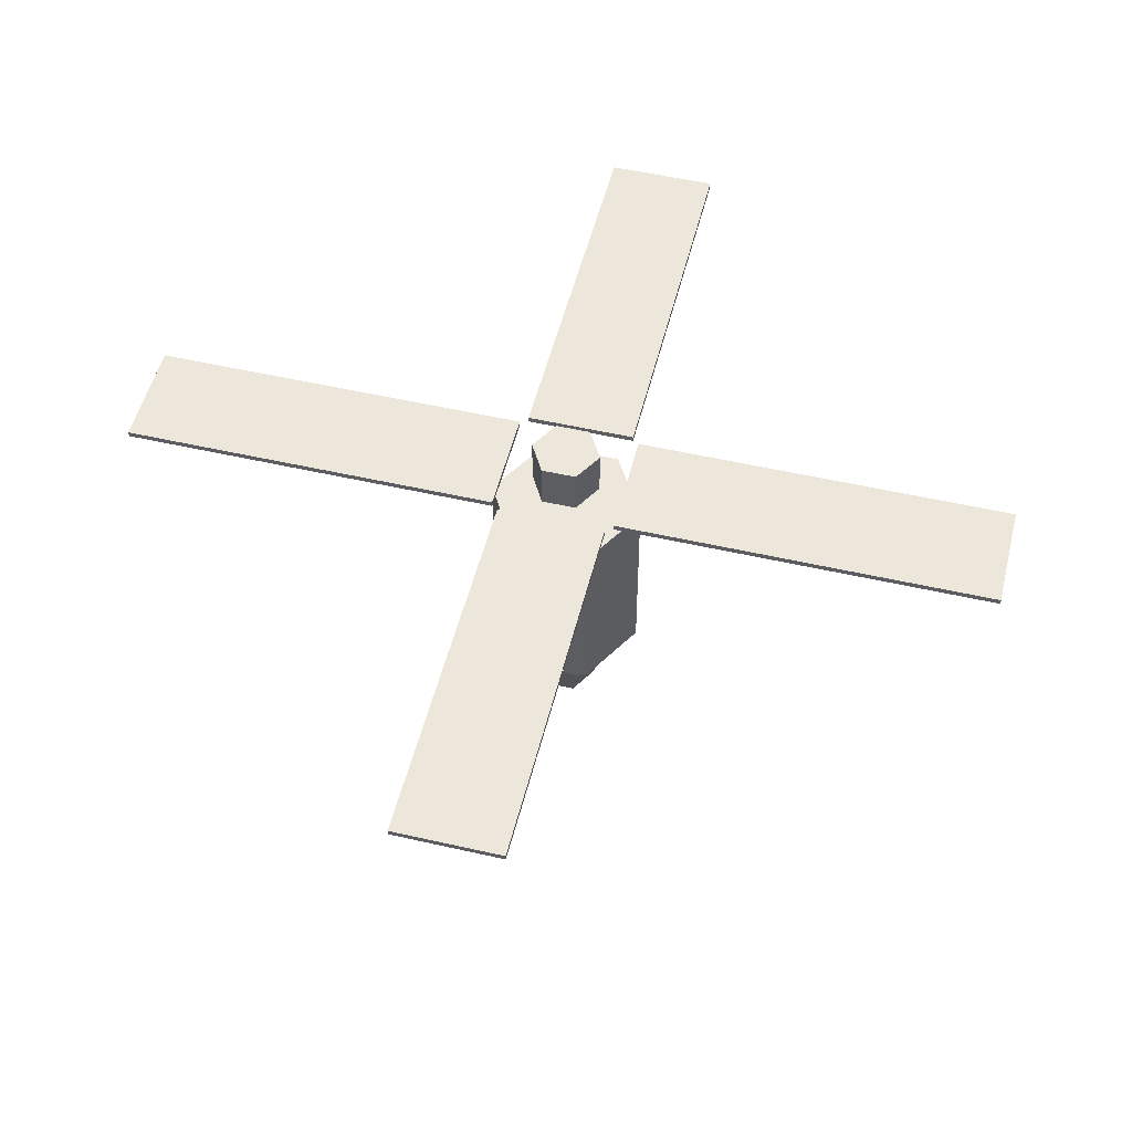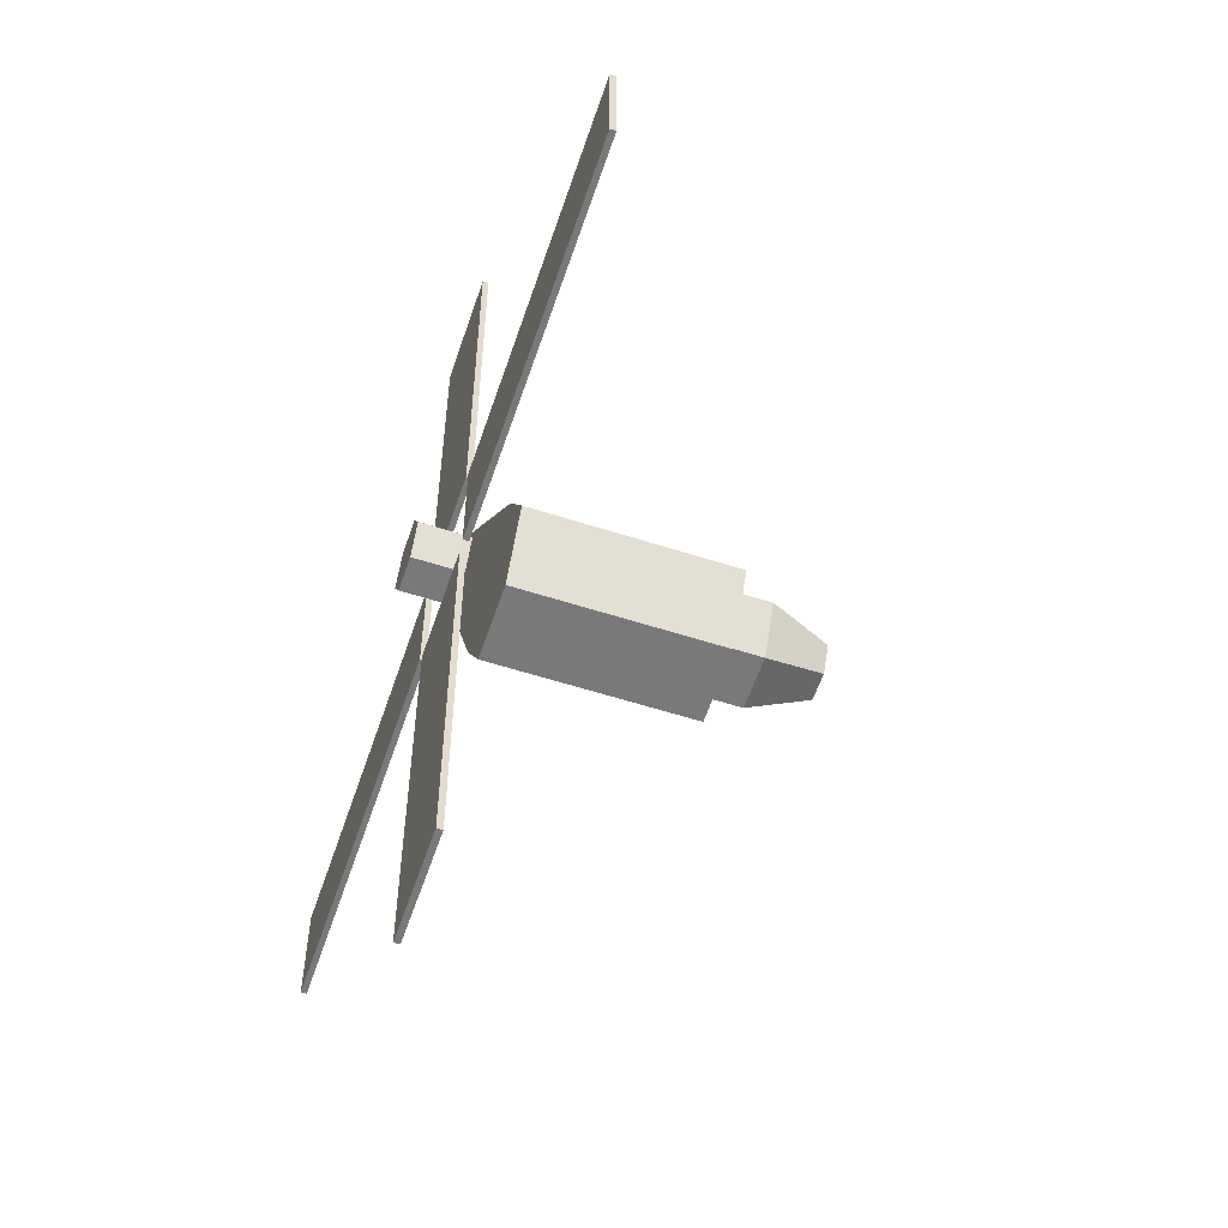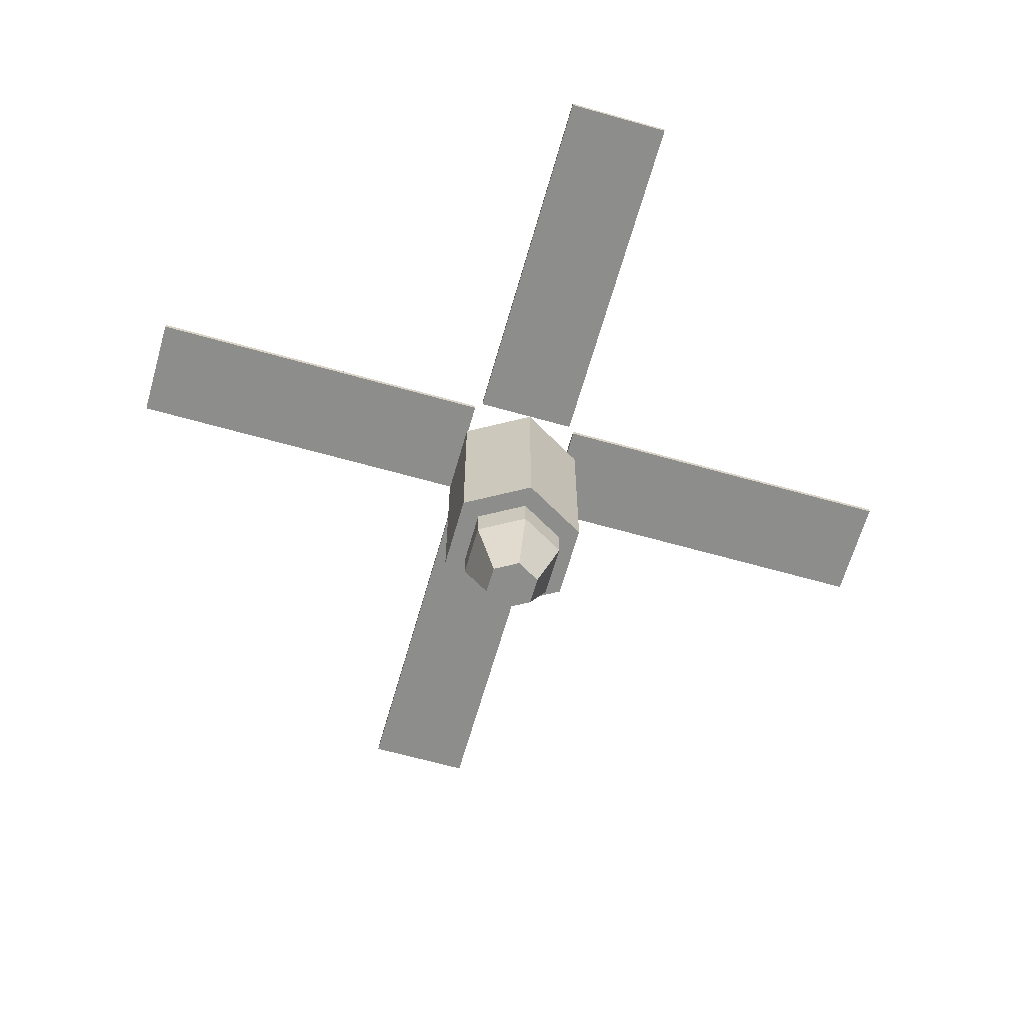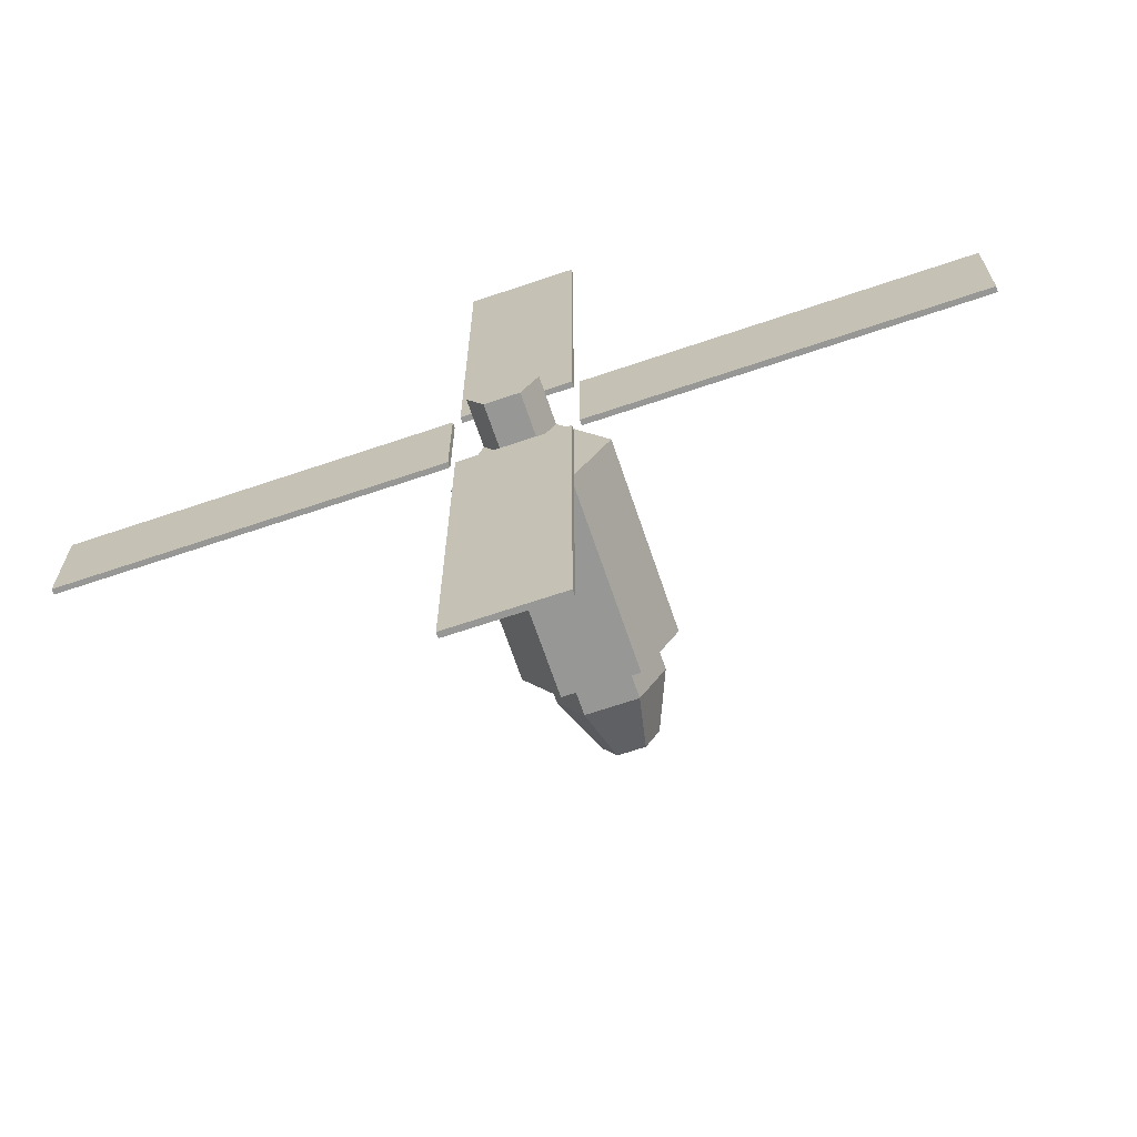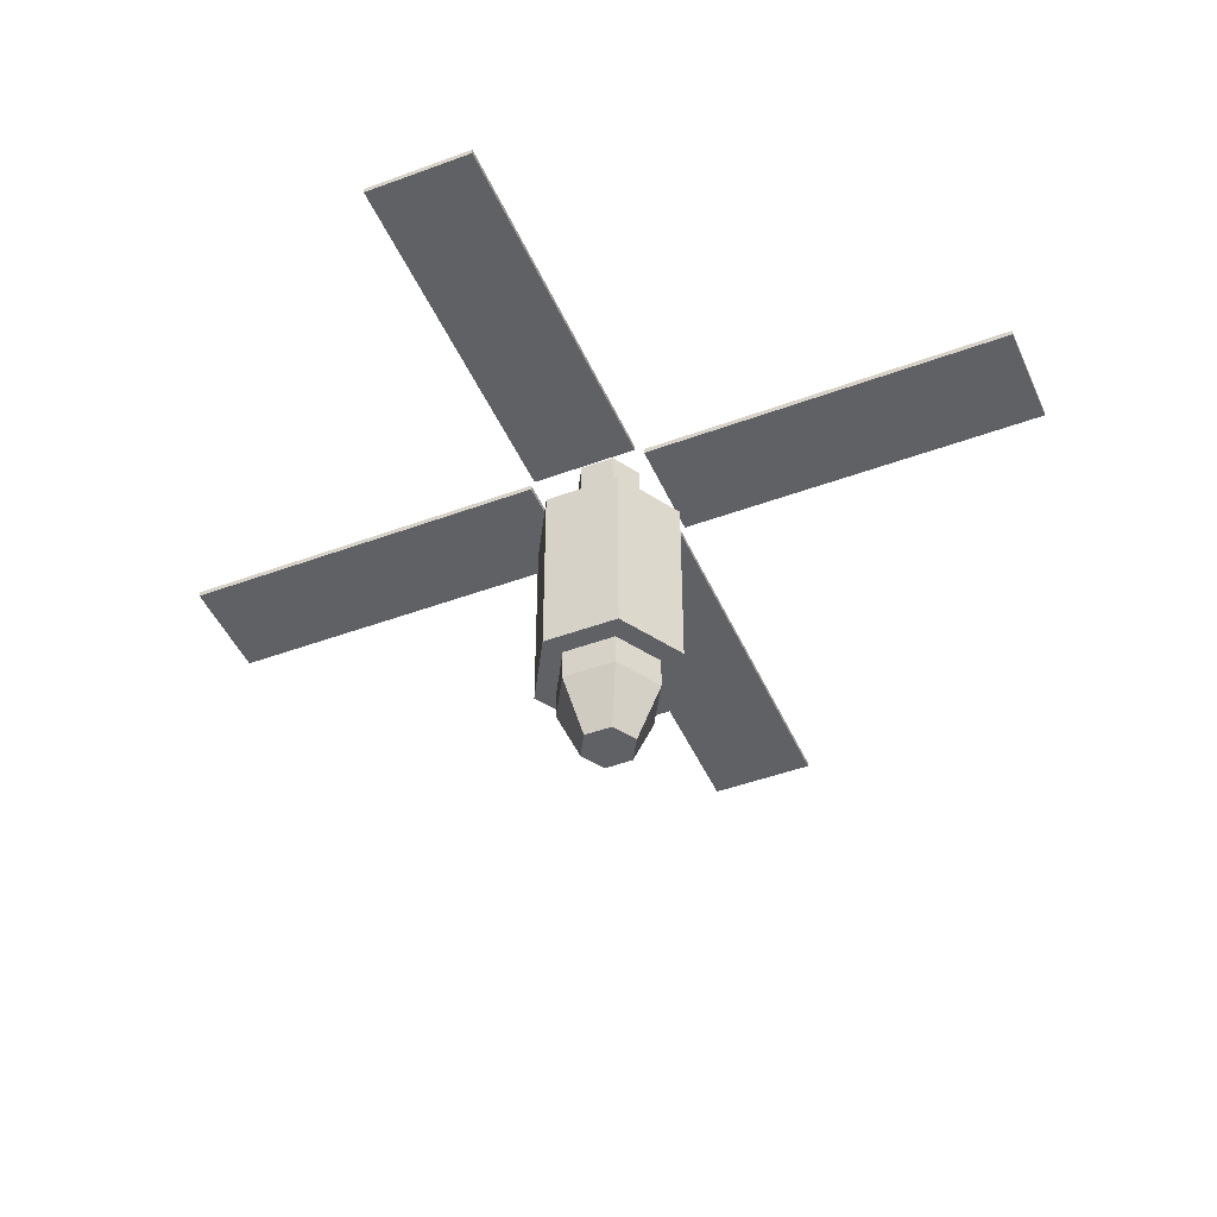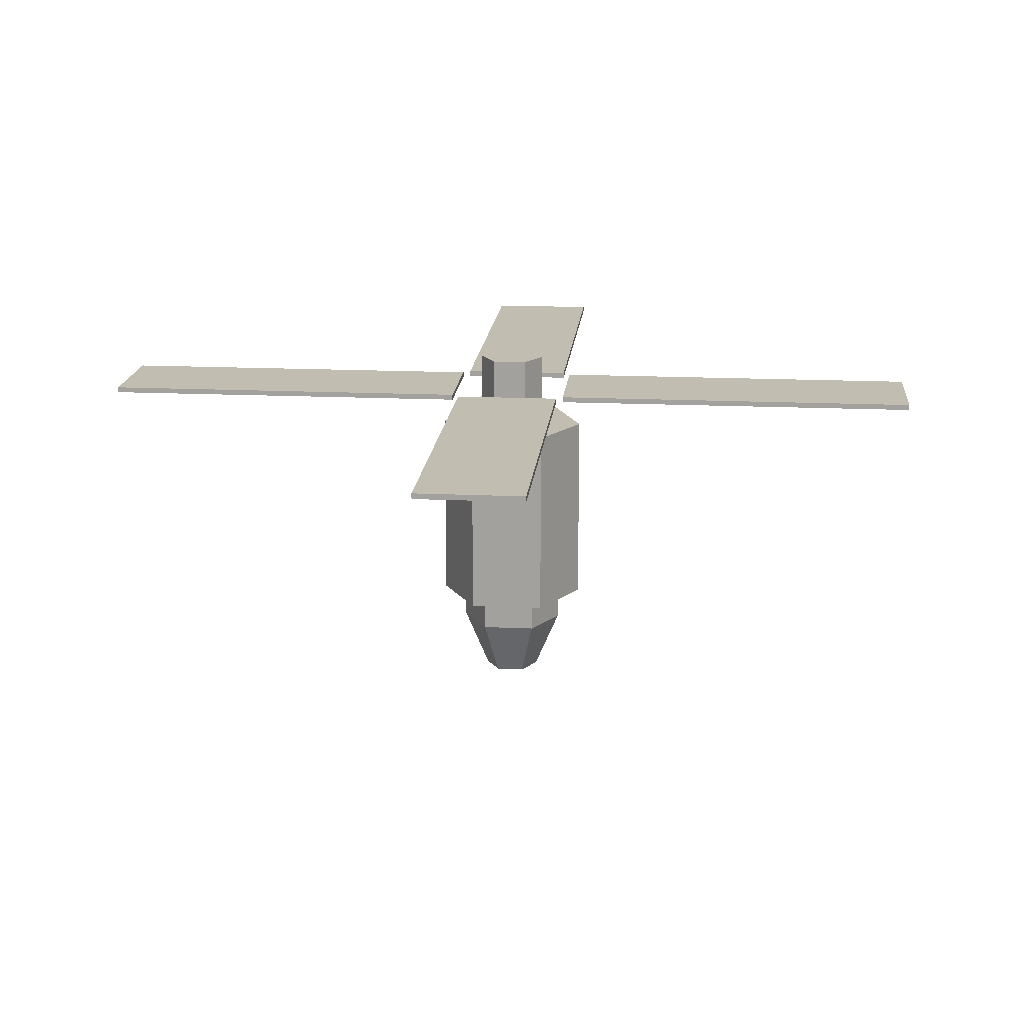
<metadata>
{"format":"obj","ext":"obj","renderer":"f3d","projection":"perspective","resolution":1024,"background":"white","views":[{"elev":52.2,"azim":13.9,"up":"+Y"},{"elev":-57.7,"azim":-108.5,"up":"+Z"},{"elev":-64.5,"azim":74.1,"up":"+Y"},{"elev":-68.1,"azim":-161.3,"up":"+Z"},{"elev":-46.0,"azim":-157.0,"up":"+Y"},{"elev":17.0,"azim":-174.7,"up":"+Y"}]}
</metadata>
<code>
v 0.4106 0.9711 -0.3625
v 2.943 0.9711 -0.3625
v 0.4106 0.9711 0.3625
v 2.943 0.9711 0.3625
v 0.4106 1.008 0.3625
v 2.943 1.008 0.3625
v 0.4106 1.008 -0.3625
v 2.943 1.008 -0.3625
v -0.3625 0.9711 -0.4106
v -0.3625 0.9711 -2.943
v 0.3625 0.9711 -0.4106
v 0.3625 0.9711 -2.943
v 0.3625 1.008 -0.4106
v 0.3625 1.008 -2.943
v -0.3625 1.008 -0.4106
v -0.3625 1.008 -2.943
v -0.4106 0.9711 0.3625
v -2.943 0.9711 0.3625
v -0.4106 0.9711 -0.3625
v -2.943 0.9711 -0.3625
v -0.4106 1.008 -0.3625
v -2.943 1.008 -0.3625
v -0.4106 1.008 0.3625
v -2.943 1.008 0.3625
v 0.3625 0.9711 0.4106
v 0.3625 0.9711 2.943
v -0.3625 0.9711 0.4106
v -0.3625 0.9711 2.943
v -0.3625 1.008 0.4106
v -0.3625 1.008 2.943
v 0.3625 1.008 0.4106
v 0.3625 1.008 2.943
v 0.2568 -0.6161 -0.4447
v -0.2568 -0.6161 -0.4447
v -0.5135 -0.6161 0
v -0.2568 -0.6161 0.4447
v 0.2568 -0.6161 0.4447
v 0.5135 -0.6161 0
v 0.2568 0.7123 -0.4447
v -0.2568 0.7123 -0.4447
v -0.5135 0.7123 0
v -0.2568 0.7123 0.4447
v 0.2568 0.7123 0.4447
v 0.5135 0.7123 0
v 0.1792 -0.6161 -0.3104
v -0.1792 -0.6161 -0.3104
v -0.3584 -0.6161 0
v -0.1792 -0.6161 0.3104
v 0.1792 -0.6161 0.3104
v 0.3584 -0.6161 0
v 0.1792 -0.835 -0.3104
v -0.1792 -0.835 -0.3104
v -0.3584 -0.835 0
v -0.1792 -0.835 0.3104
v 0.1792 -0.835 0.3104
v 0.3584 -0.835 0
v 0.0942 -1.229 -0.1632
v -0.0942 -1.229 -0.1632
v 0 -1.229 0
v -0.1884 -1.229 0
v -0.0942 -1.229 0.1632
v 0.0942 -1.229 0.1632
v 0.1884 -1.229 0
v 0.1149 0.9119 -0.1991
v -0.1149 0.9119 -0.1991
v -0.2299 0.9119 0
v -0.1149 0.9119 0.1991
v 0.1149 0.9119 0.1991
v 0.2299 0.9119 0
v 0.1149 1.229 -0.1991
v -0.1149 1.229 -0.1991
v -0.2299 1.229 0
v -0.1149 1.229 0.1991
v 0.1149 1.229 0.1991
v 0.2299 1.229 0
v 0.5135 -0.1865 0
v 0.2568 -0.1865 0.4447
v -0.2568 -0.1865 0.4447
v -0.5135 -0.1865 0
v -0.2568 -0.1865 -0.4447
v 0.2568 -0.1865 -0.4447
v 0.5135 -0.3593 0
v 0.2568 -0.3593 0.4447
v -0.2568 -0.3593 0.4447
v -0.5135 -0.3593 0
v -0.2568 -0.3593 -0.4447
v 0.2568 -0.3593 -0.4447
v 0.5135 -0.538 0
v 0.2568 -0.538 0.4447
v -0.2568 -0.538 0.4447
v -0.5135 -0.538 0
v -0.2568 -0.538 -0.4447
v 0.2568 -0.538 -0.4447
v 0.09581 1.229 -0.1659
v -0.09581 1.229 -0.1659
v 0 1.229 0
v -0.1916 1.229 0
v -0.09581 1.229 0.1659
v 0.09581 1.229 0.1659
v 0.1916 1.229 0
f 1 2 4 3
f 3 4 6 5
f 5 6 8 7
f 7 8 2 1
f 2 8 6 4
f 7 1 3 5
f 9 10 12 11
f 11 12 14 13
f 13 14 16 15
f 15 16 10 9
f 10 16 14 12
f 15 9 11 13
f 17 18 20 19
f 19 20 22 21
f 21 22 24 23
f 23 24 18 17
f 18 24 22 20
f 23 17 19 21
f 25 26 28 27
f 27 28 30 29
f 29 30 32 31
f 31 32 26 25
f 26 32 30 28
f 31 25 27 29
f 33 34 92 93
f 34 35 91 92
f 35 36 90 91
f 36 37 89 90
f 37 38 88 89
f 38 33 93 88
f 58 57 59
f 60 58 59
f 61 60 59
f 62 61 59
f 63 62 59
f 57 63 59
f 94 95 96
f 95 97 96
f 97 98 96
f 98 99 96
f 99 100 96
f 100 94 96
f 34 33 45 46
f 35 34 46 47
f 36 35 47 48
f 37 36 48 49
f 38 37 49 50
f 33 38 50 45
f 46 45 51 52
f 47 46 52 53
f 48 47 53 54
f 49 48 54 55
f 50 49 55 56
f 45 50 56 51
f 52 51 57 58
f 53 52 58 60
f 54 53 60 61
f 55 54 61 62
f 56 55 62 63
f 51 56 63 57
f 39 40 65 64
f 40 41 66 65
f 41 42 67 66
f 42 43 68 67
f 43 44 69 68
f 44 39 64 69
f 64 65 71 70
f 65 66 72 71
f 66 67 73 72
f 67 68 74 73
f 68 69 75 74
f 69 64 70 75
f 77 76 44 43
f 78 77 43 42
f 79 78 42 41
f 80 79 41 40
f 81 80 40 39
f 76 81 39 44
f 83 82 76 77
f 84 83 77 78
f 85 84 78 79
f 86 85 79 80
f 87 86 80 81
f 82 87 81 76
f 89 88 82 83
f 90 89 83 84
f 91 90 84 85
f 92 91 85 86
f 93 92 86 87
f 88 93 87 82
f 70 71 95 94
f 71 72 97 95
f 72 73 98 97
f 73 74 99 98
f 74 75 100 99
f 75 70 94 100

</code>
